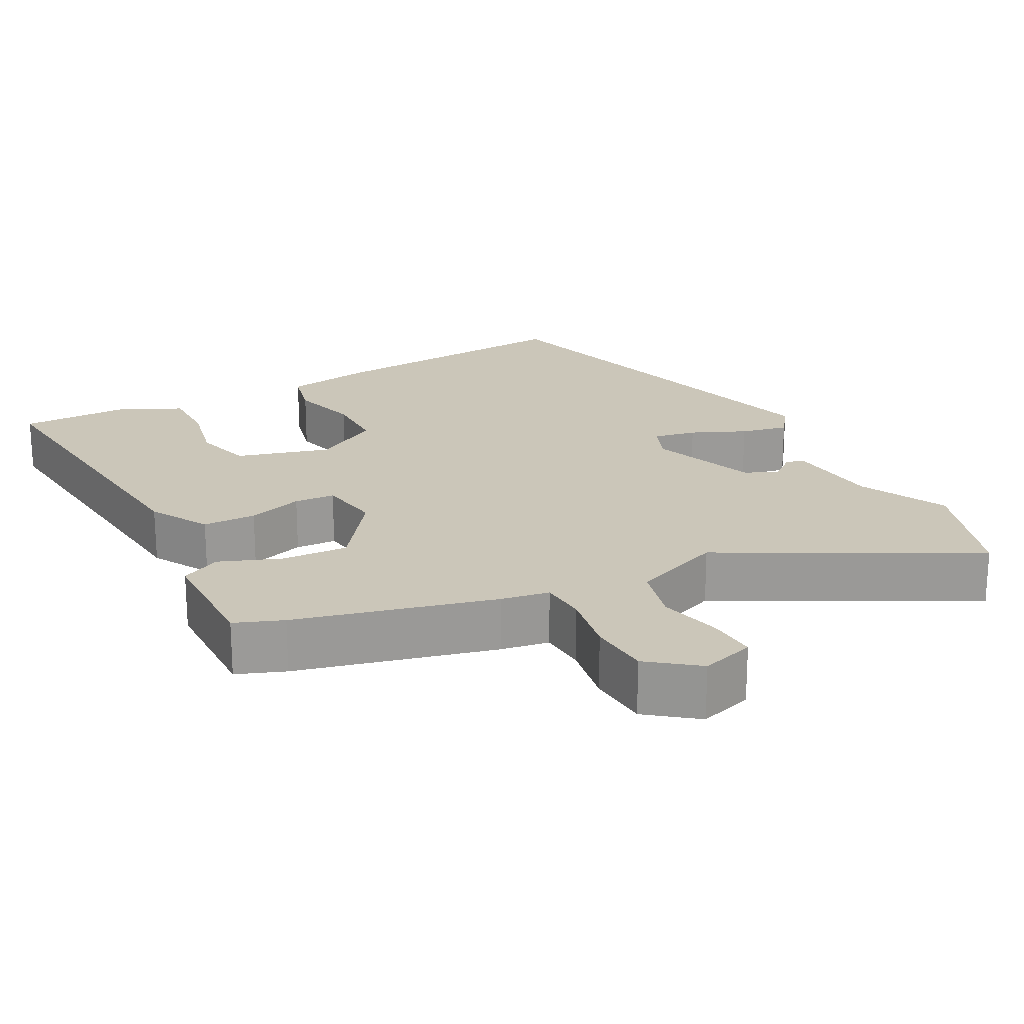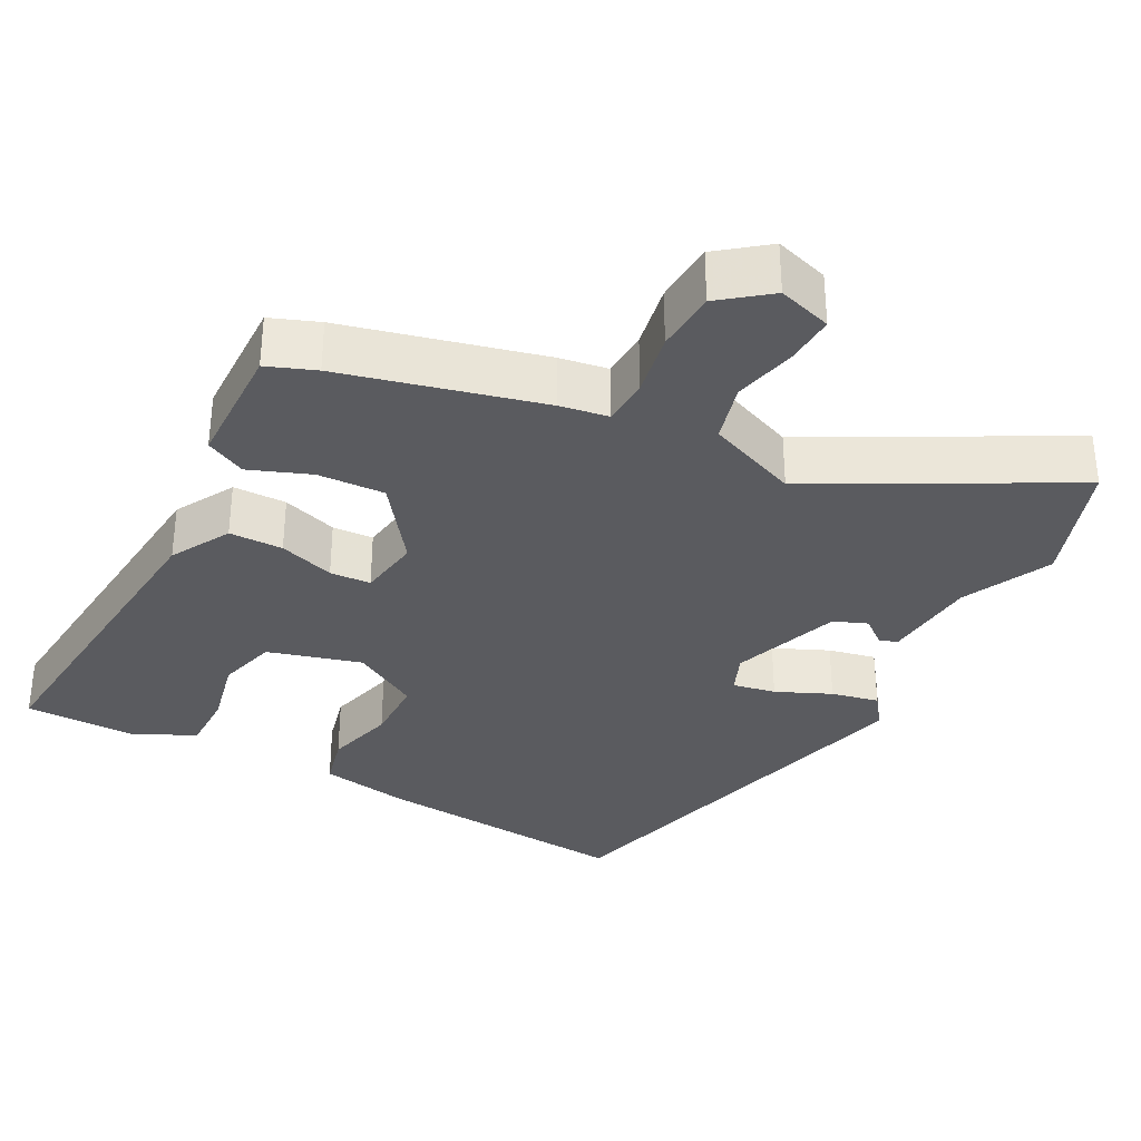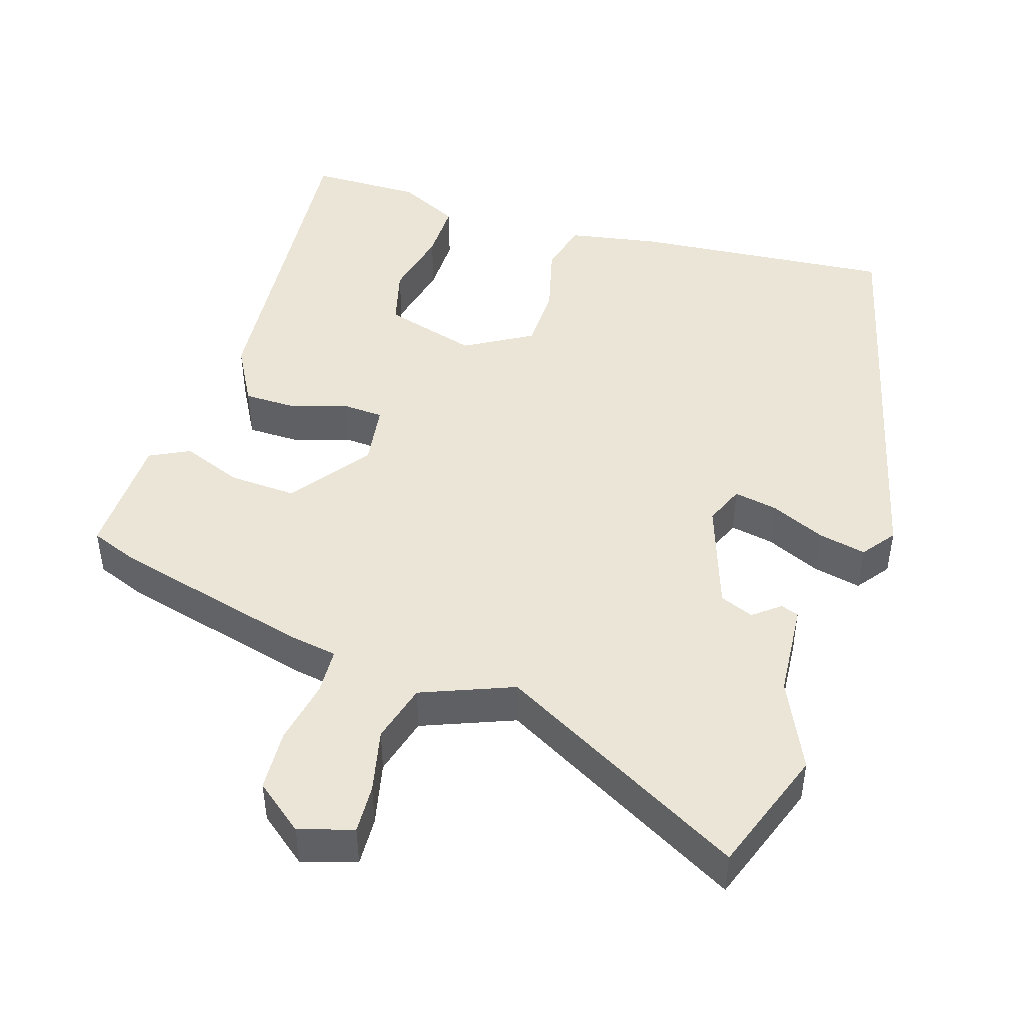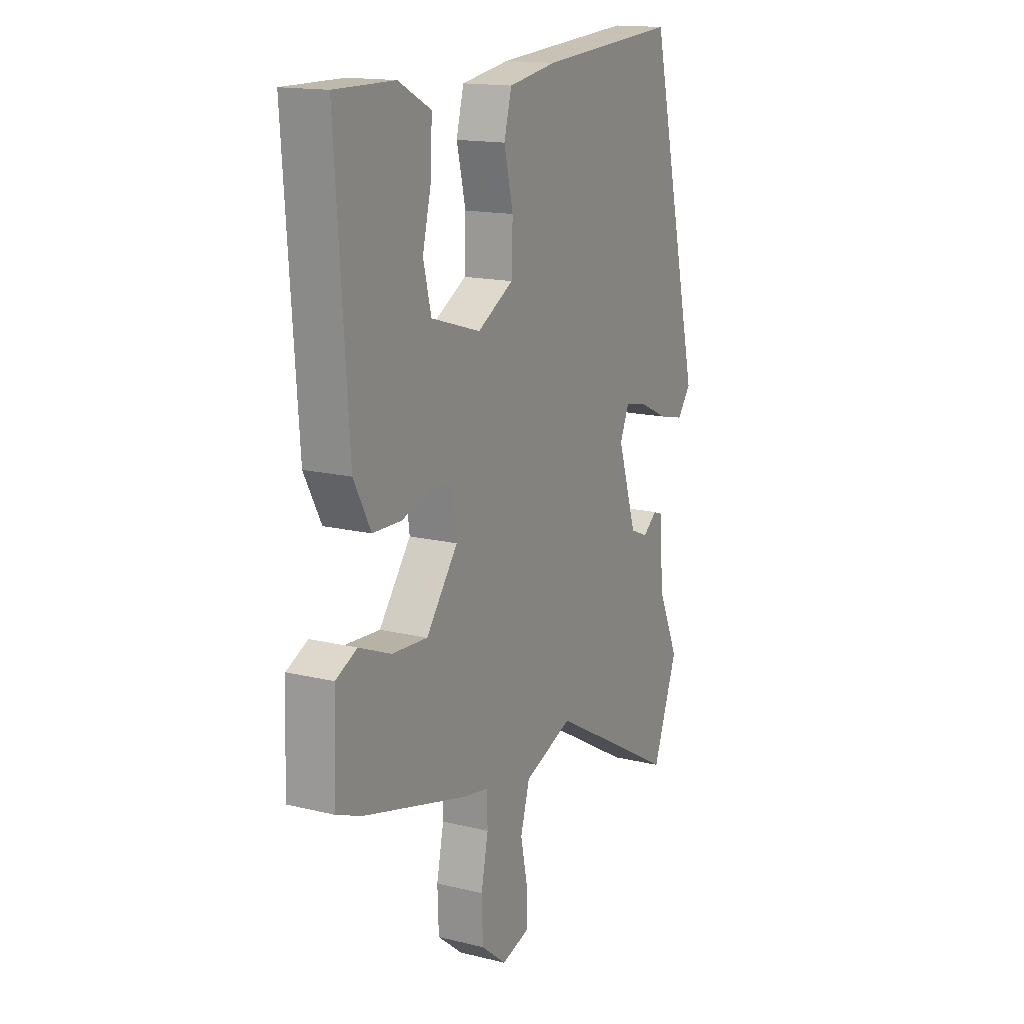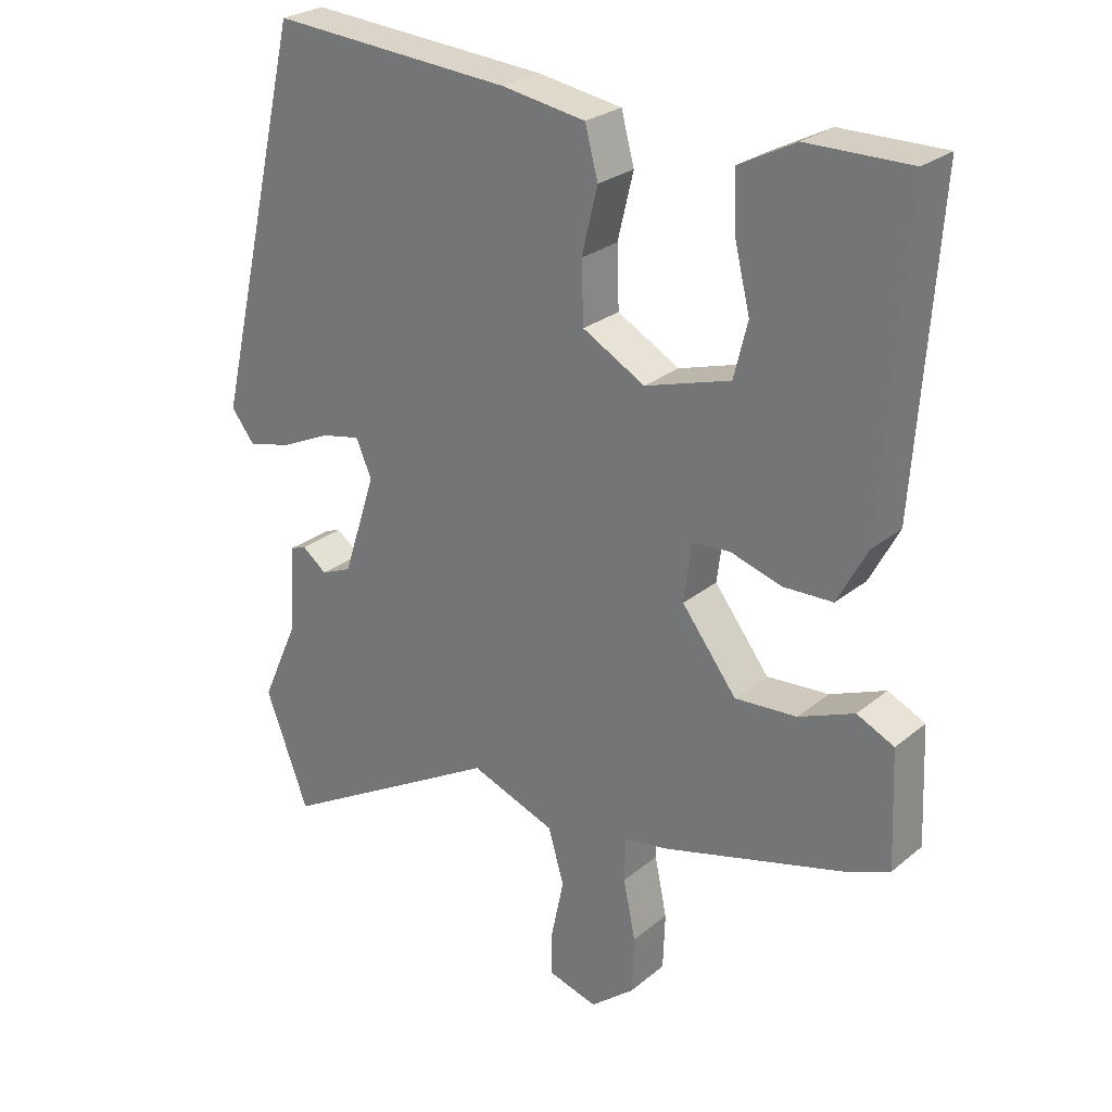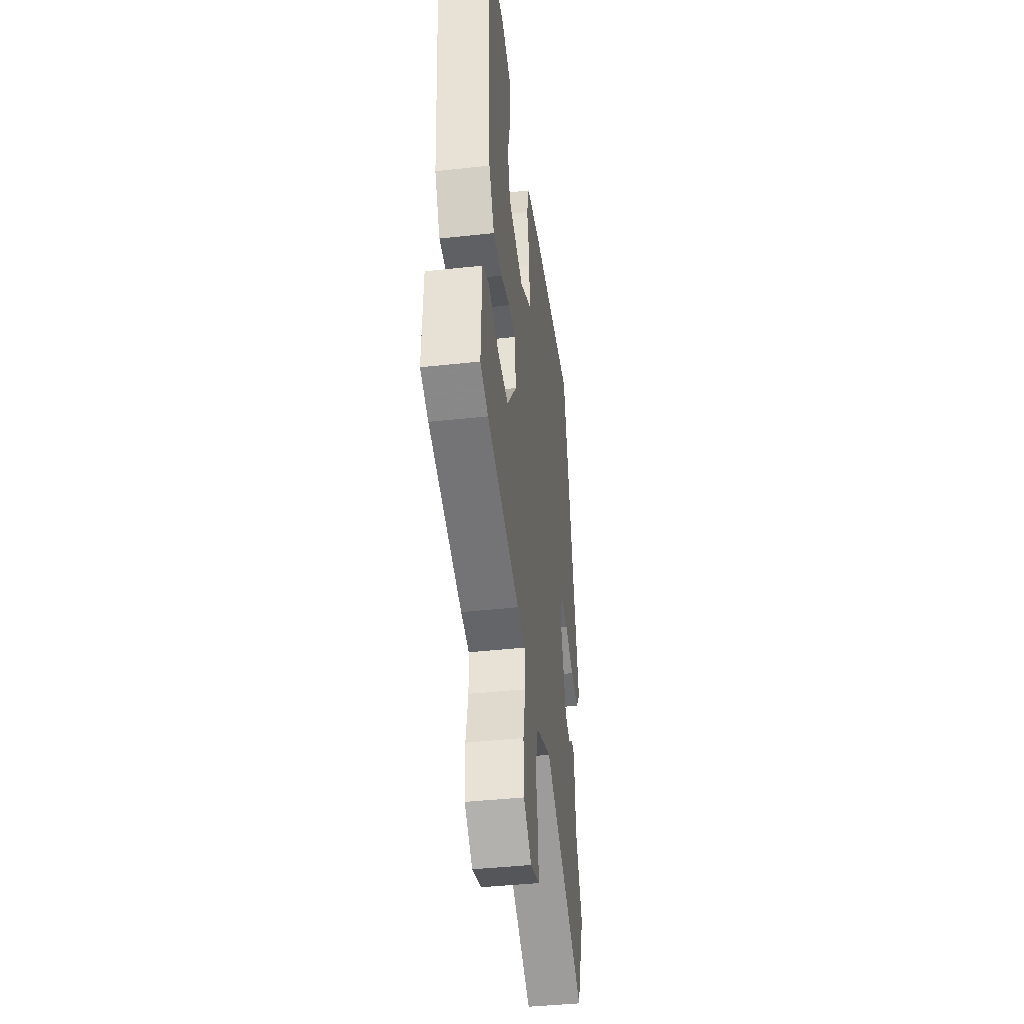
<metadata>
{"format":"obj","ext":"obj","renderer":"f3d","projection":"perspective","resolution":1024,"background":"white","views":[{"elev":21.0,"azim":150.7,"up":"+Y"},{"elev":-33.3,"azim":150.9,"up":"+Y"},{"elev":46.0,"azim":-163.4,"up":"+Y"},{"elev":15.6,"azim":117.3,"up":"+Z"},{"elev":26.1,"azim":38.2,"up":"+Z"},{"elev":-41.4,"azim":97.6,"up":"+Z"}]}
</metadata>
<code>
v 0.507 0.07 0.488
v 0.475 0.07 0.033
v 0.432 0.07 -0.048
v 0.36 0.07 -0.05
v 0.285 0.07 -0.027
v 0.23 0.07 -0.031
v 0.219 0.07 -0.116
v 0.299 0.07 -0.221
v 0.389 0.07 -0.215
v 0.47 0.07 -0.182
v 0.524 0.07 -0.208
v 0.531 0.07 -0.377
v 0.467 0.07 -0.403
v 0.203 0.07 -0.475
v 0.138 0.07 -0.487
v 0.136 0.07 -0.55
v 0.154 0.07 -0.636
v 0.151 0.07 -0.719
v 0.087 0.07 -0.771
v 0.014 0.07 -0.75
v 0.016 0.07 -0.684
v 0.034 0.07 -0.598
v 0.011 0.07 -0.519
v -0.113 0.07 -0.472
v -0.441 0.07 -0.658
v -0.504 0.07 -0.49
v -0.45 0.07 -0.37
v -0.442 0.07 -0.241
v -0.418 0.07 -0.232
v -0.382 0.07 -0.26
v -0.337 0.07 -0.241
v -0.289 0.07 -0.093
v -0.312 0.07 -0.04
v -0.37 0.07 -0.052
v -0.443 0.07 -0.086
v -0.507 0.07 -0.101
v -0.541 0.07 -0.057
v -0.409 0.07 0.503
v -0.057 0.07 0.477
v 0.065 0.07 0.457
v 0.084 0.07 0.386
v 0.061 0.07 0.291
v 0.064 0.07 0.203
v 0.155 0.07 0.152
v 0.28 0.07 0.19
v 0.3 0.07 0.27
v 0.277 0.07 0.364
v 0.275 0.07 0.445
v 0.357 0.07 0.487
v 0.507 0 0.488
v 0.475 0 0.033
v 0.432 0 -0.048
v 0.36 0 -0.05
v 0.285 0 -0.027
v 0.23 0 -0.031
v 0.219 0 -0.116
v 0.299 0 -0.221
v 0.389 0 -0.215
v 0.47 0 -0.182
v 0.524 0 -0.208
v 0.531 0 -0.377
v 0.467 0 -0.403
v 0.203 0 -0.475
v 0.138 0 -0.487
v 0.136 0 -0.55
v 0.154 0 -0.636
v 0.151 0 -0.719
v 0.087 0 -0.771
v 0.014 0 -0.75
v 0.016 0 -0.684
v 0.034 0 -0.598
v 0.011 0 -0.519
v -0.113 0 -0.472
v -0.441 0 -0.658
v -0.504 0 -0.49
v -0.45 0 -0.37
v -0.442 0 -0.241
v -0.418 0 -0.232
v -0.382 0 -0.26
v -0.337 0 -0.241
v -0.289 0 -0.093
v -0.312 0 -0.04
v -0.37 0 -0.052
v -0.443 0 -0.086
v -0.507 0 -0.101
v -0.541 0 -0.057
v -0.409 0 0.503
v -0.057 0 0.477
v 0.065 0 0.457
v 0.084 0 0.386
v 0.061 0 0.291
v 0.064 0 0.203
v 0.155 0 0.152
v 0.28 0 0.19
v 0.3 0 0.27
v 0.277 0 0.364
v 0.275 0 0.445
v 0.357 0 0.487
f 46 47 48 49
f 45 46 49 1
f 39 40 41 42
f 39 42 43
f 38 39 43
f 37 38 43
f 34 35 36 37
f 33 34 37 43
f 32 33 43 44
f 27 28 29 30
f 27 30 31
f 24 25 26 27
f 24 27 31
f 23 24 31 32
f 19 20 21 22
f 19 22 23
f 16 17 18 19
f 15 16 19 23
f 12 13 14 15
f 9 10 11 12
f 8 9 12 15
f 7 8 15 23
f 2 3 4 5
f 45 1 2 5
f 45 5 6
f 44 45 6
f 23 32 44
f 6 7 23 44
f 98 97 96 95
f 50 98 95 94
f 91 90 89 88
f 92 91 88
f 92 88 87
f 92 87 86
f 86 85 84 83
f 92 86 83 82
f 93 92 82 81
f 79 78 77 76
f 80 79 76
f 76 75 74 73
f 80 76 73
f 81 80 73 72
f 71 70 69 68
f 72 71 68
f 68 67 66 65
f 72 68 65 64
f 64 63 62 61
f 61 60 59 58
f 64 61 58 57
f 72 64 57 56
f 54 53 52 51
f 54 51 50 94
f 55 54 94
f 55 94 93
f 93 81 72
f 93 72 56 55
f 1 50 51 2
f 2 51 52 3
f 3 52 53 4
f 4 53 54 5
f 5 54 55 6
f 6 55 56 7
f 7 56 57 8
f 8 57 58 9
f 9 58 59 10
f 10 59 60 11
f 11 60 61 12
f 12 61 62 13
f 13 62 63 14
f 14 63 64 15
f 15 64 65 16
f 16 65 66 17
f 17 66 67 18
f 18 67 68 19
f 19 68 69 20
f 20 69 70 21
f 21 70 71 22
f 22 71 72 23
f 23 72 73 24
f 24 73 74 25
f 25 74 75 26
f 26 75 76 27
f 27 76 77 28
f 28 77 78 29
f 29 78 79 30
f 30 79 80 31
f 31 80 81 32
f 32 81 82 33
f 33 82 83 34
f 34 83 84 35
f 35 84 85 36
f 36 85 86 37
f 37 86 87 38
f 38 87 88 39
f 39 88 89 40
f 40 89 90 41
f 41 90 91 42
f 42 91 92 43
f 43 92 93 44
f 44 93 94 45
f 45 94 95 46
f 46 95 96 47
f 47 96 97 48
f 48 97 98 49
f 49 98 50 1

</code>
